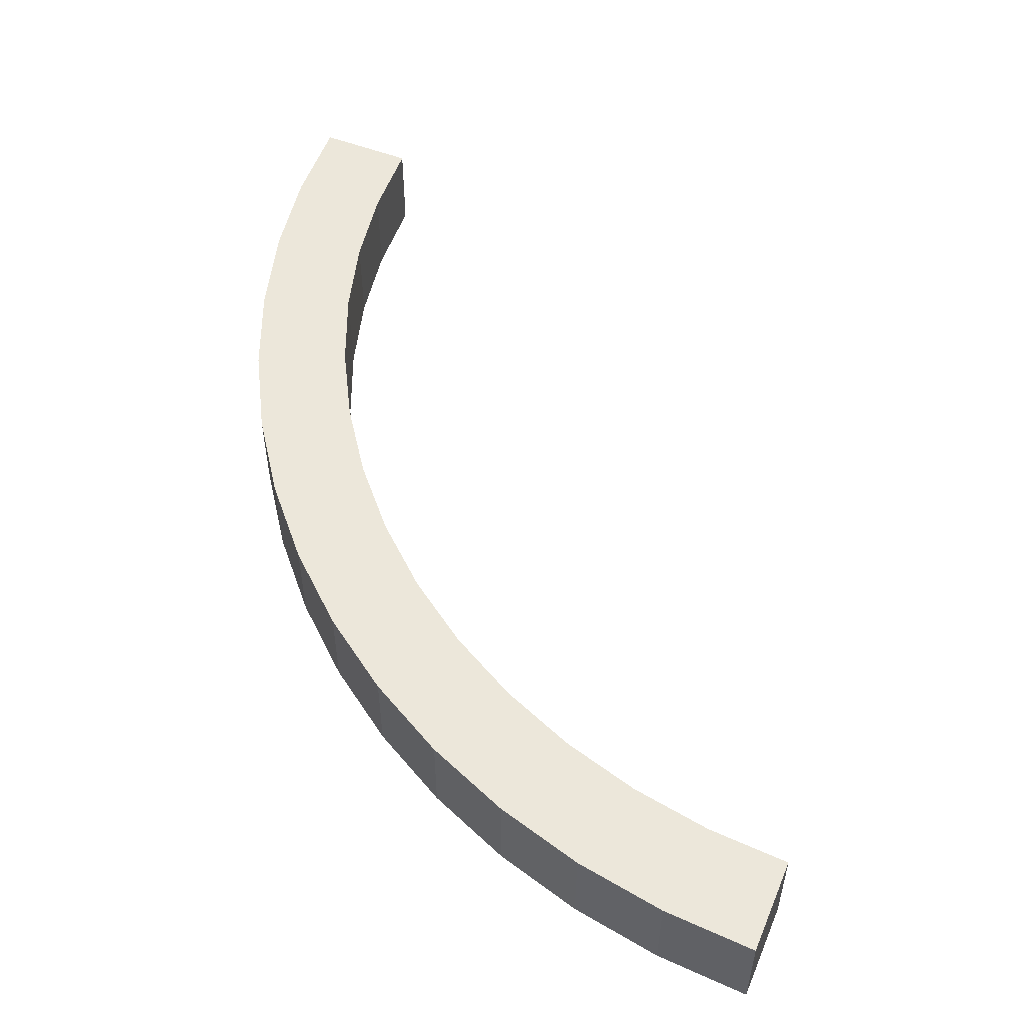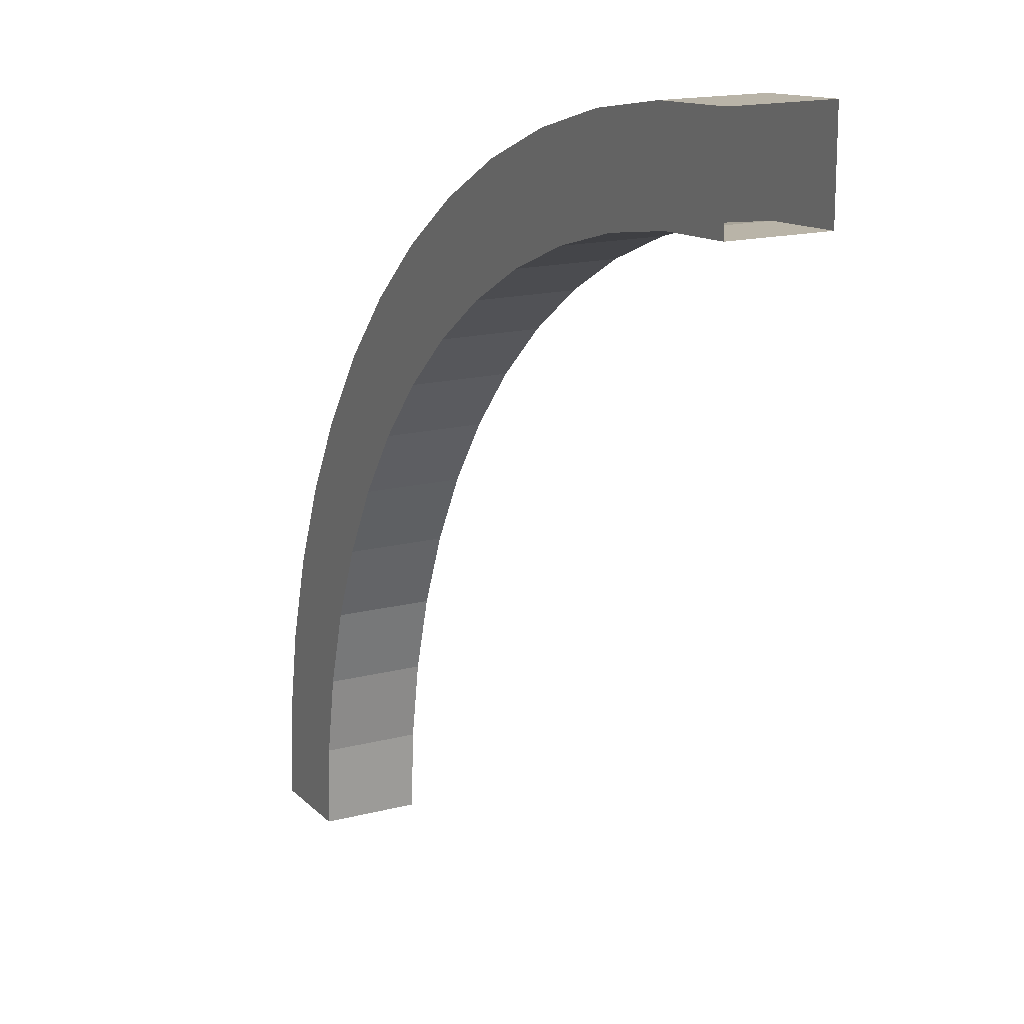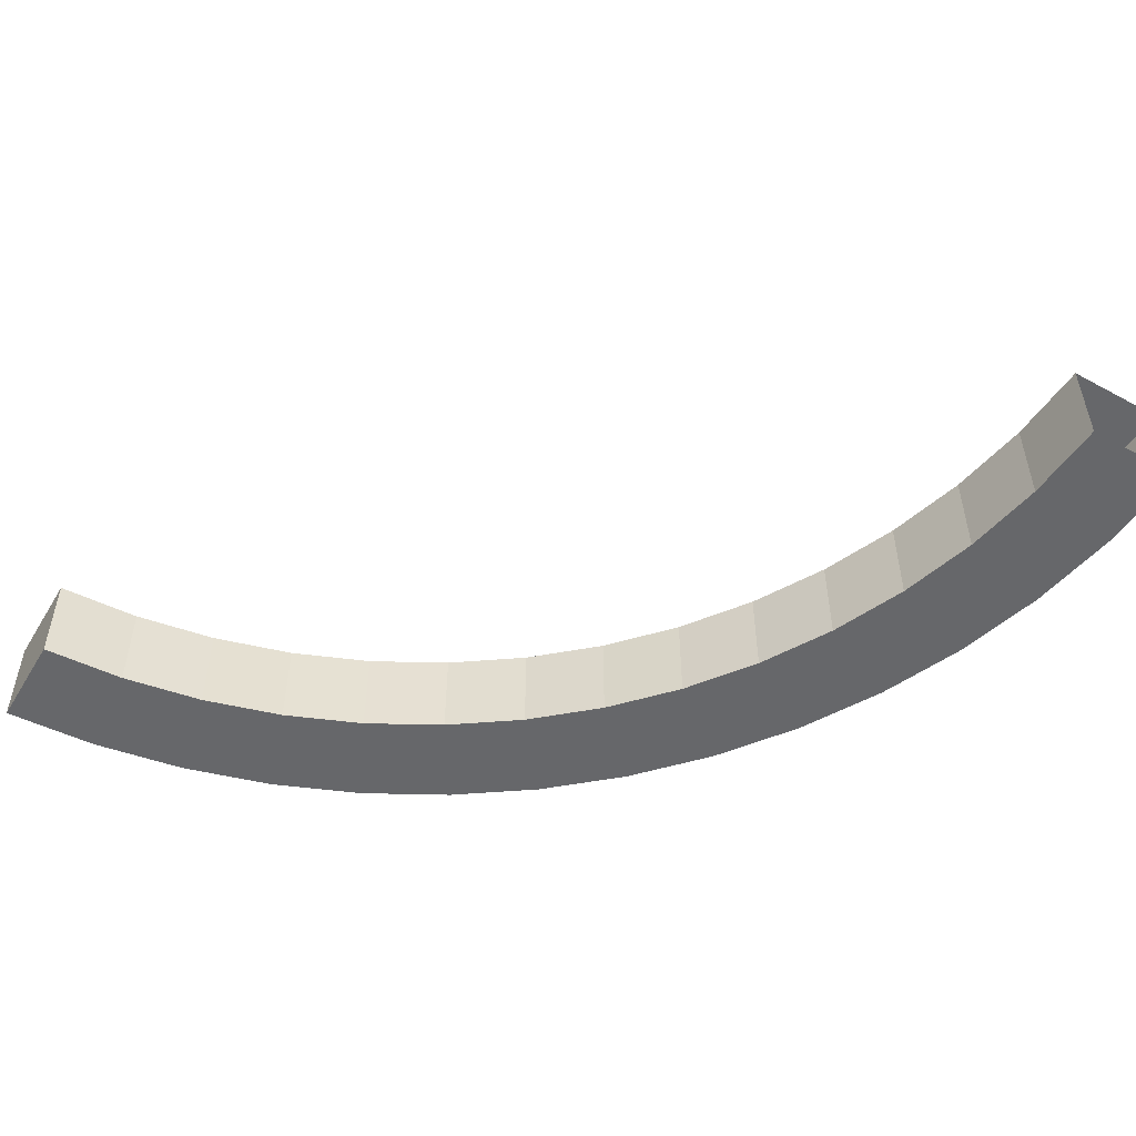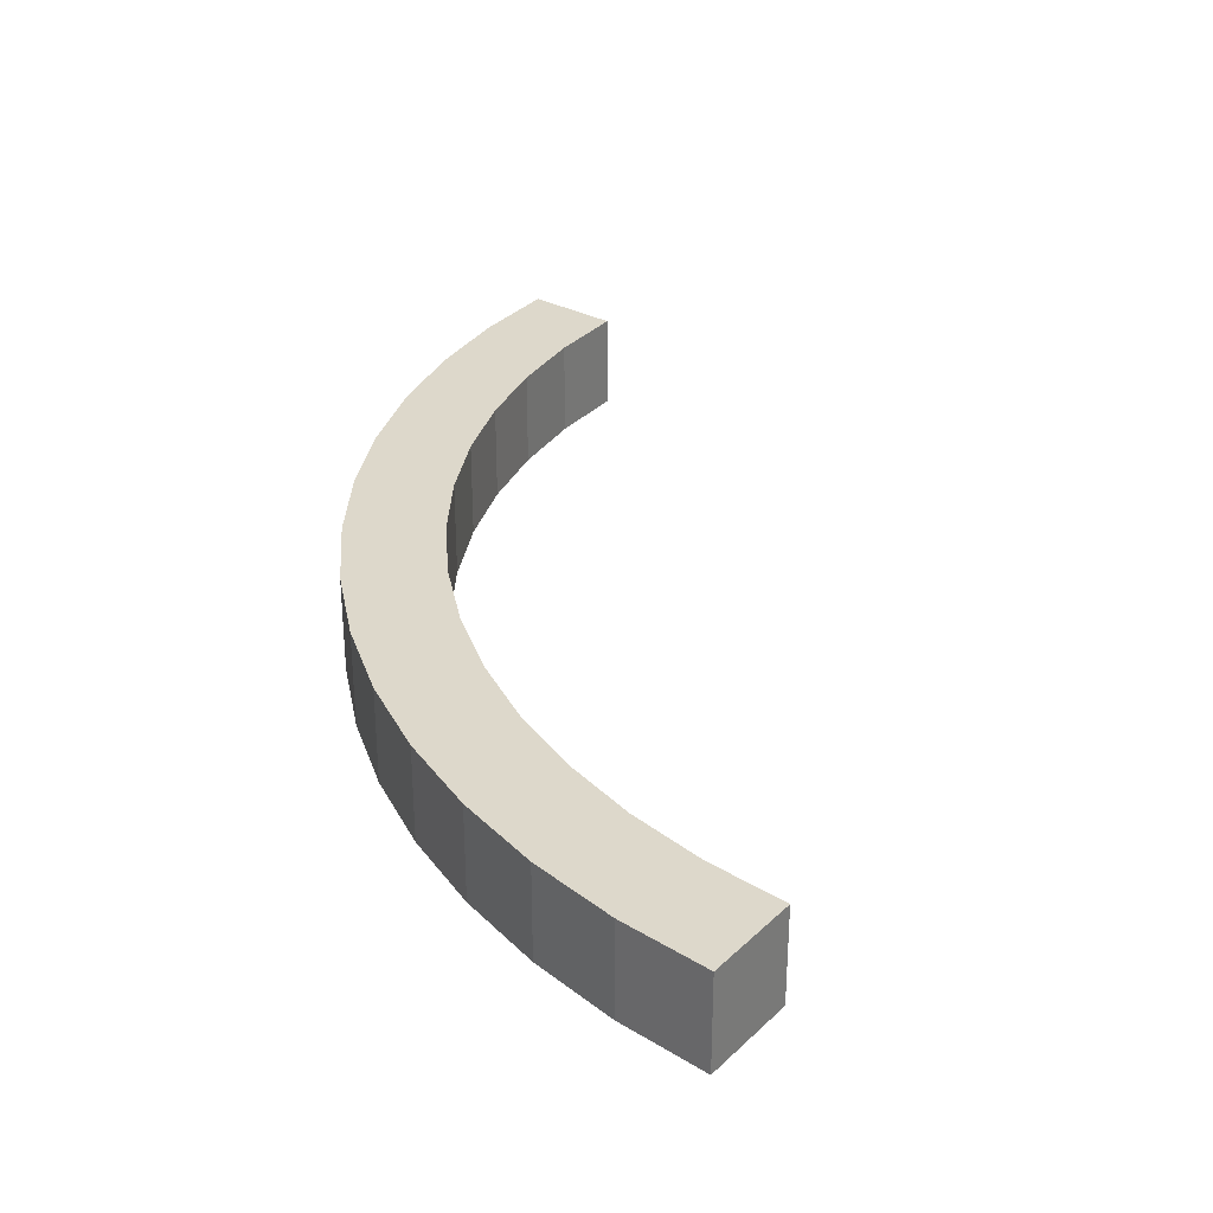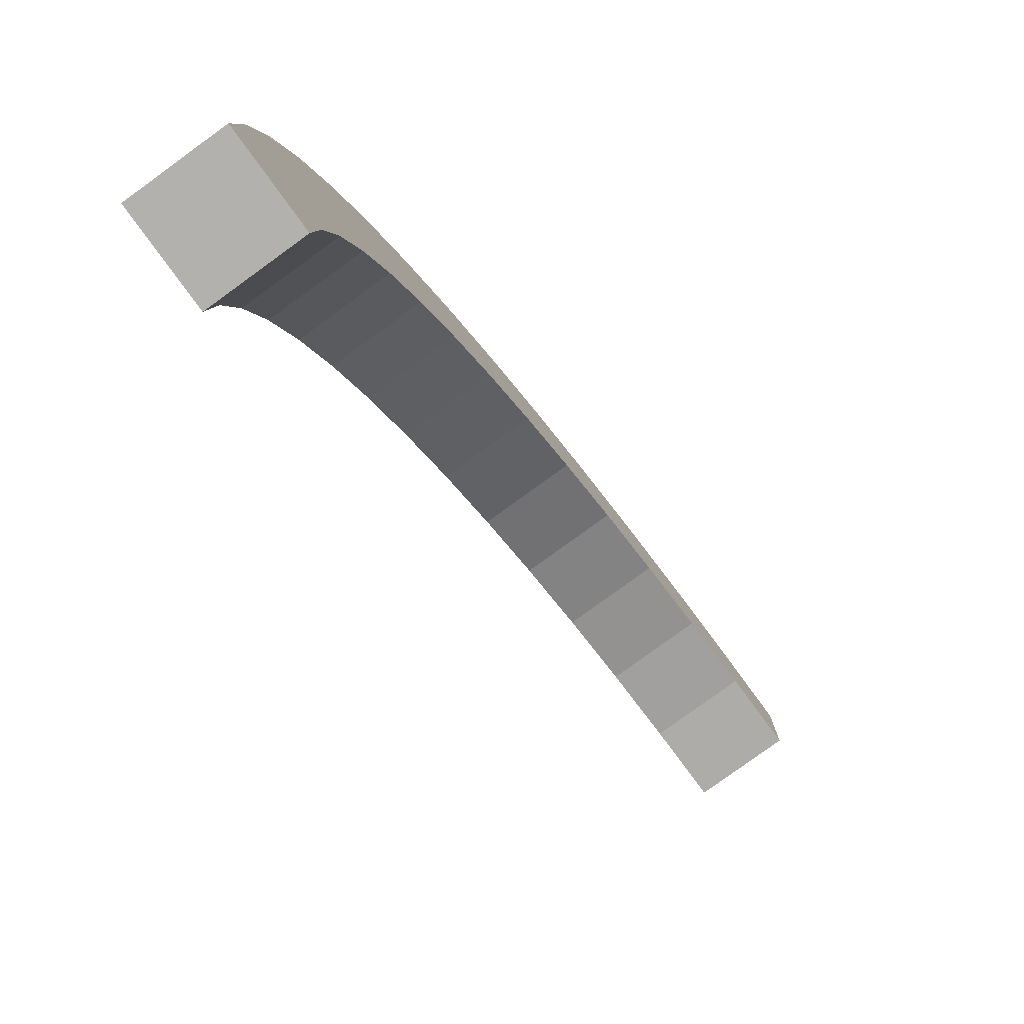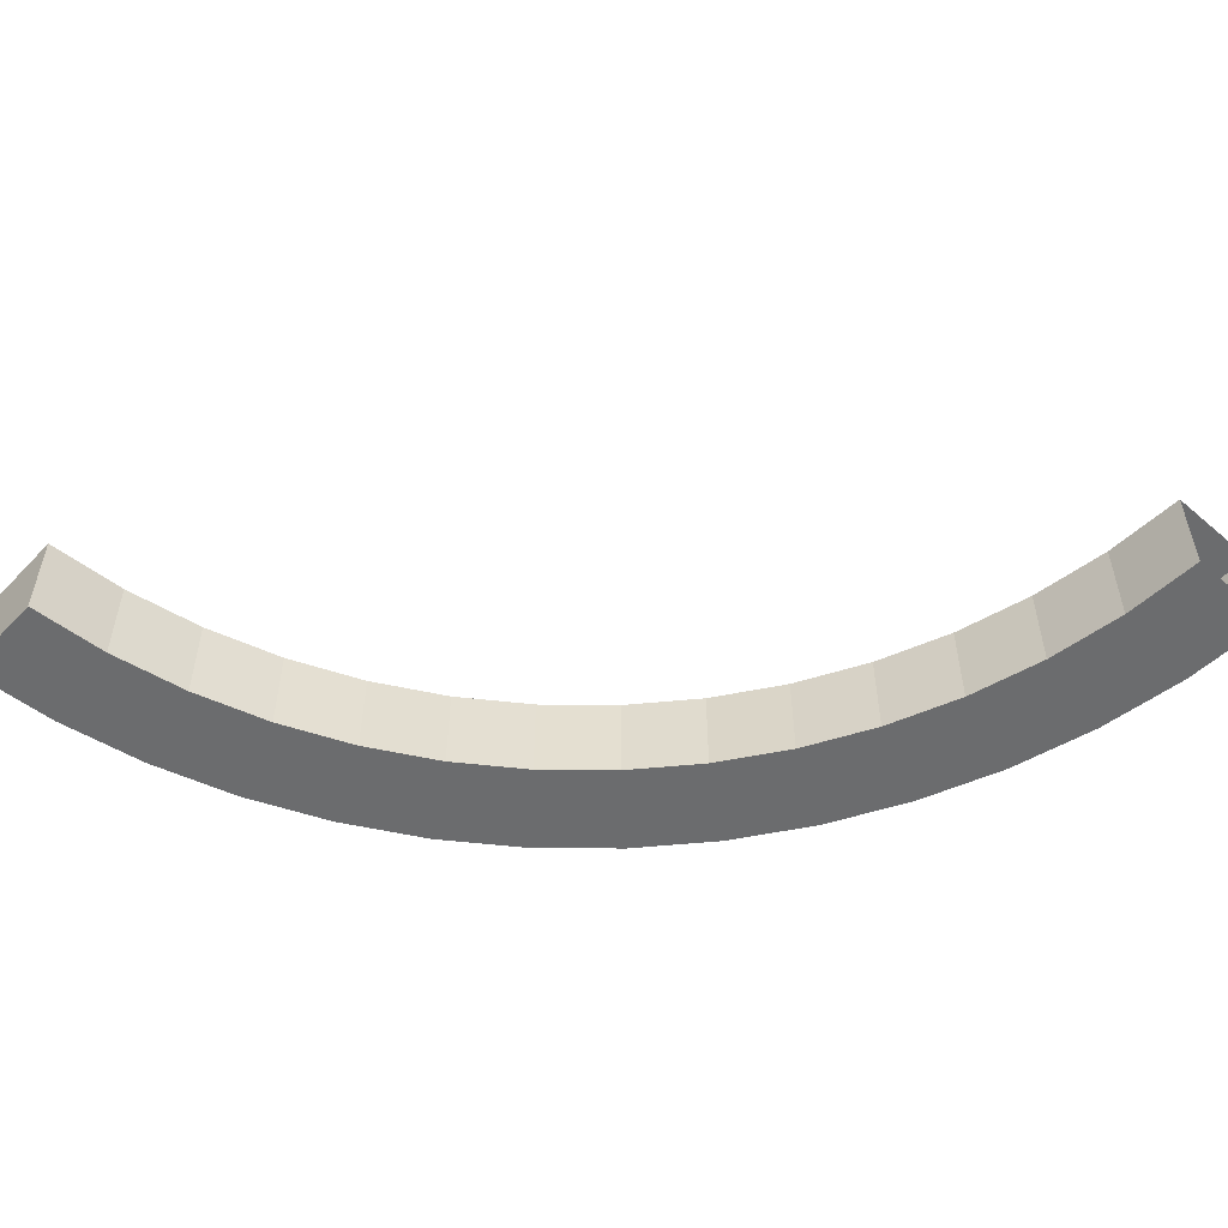
<metadata>
{"format":"obj","ext":"obj","renderer":"f3d","projection":"perspective","resolution":1024,"background":"white","views":[{"elev":53.1,"azim":-67.5,"up":"+Z"},{"elev":16.2,"azim":61.7,"up":"+Y"},{"elev":-52.1,"azim":59.6,"up":"+Z"},{"elev":31.3,"azim":-52.5,"up":"+Z"},{"elev":-79.2,"azim":-54.0,"up":"+Y"},{"elev":-53.6,"azim":47.7,"up":"+Z"}]}
</metadata>
<code>
o ParCoreCurve3
g Arch (2)
v 0 0 0
v 0.2138 3.807 0
v 0 0 4
v 0.2138 3.807 4
v 4.189 3.359 0
v 4 0 0
v 4.189 3.359 4
v 4 0 4
v 0.8525 7.566 0
v 0.8525 7.566 4
v 4.752 6.676 0
v 4.752 6.676 4
v 1.908 11.23 0
v 1.908 11.23 4
v 5.684 9.908 0
v 5.684 9.908 4
v 3.367 14.75 0
v 3.367 14.75 4
v 6.971 13.02 0
v 6.971 13.02 4
v 5.211 18.09 0
v 5.211 18.09 4
v 8.598 15.96 0
v 8.598 15.96 4
v 7.418 21.2 0
v 7.418 21.2 4
v 10.55 18.7 0
v 10.55 18.7 4
v 9.958 24.04 0
v 9.958 24.04 4
v 12.79 21.21 0
v 12.79 21.21 4
v 12.8 26.58 0
v 12.8 26.58 4
v 15.3 23.45 0
v 15.3 23.45 4
v 15.91 28.79 0
v 15.91 28.79 4
v 18.04 25.4 0
v 18.04 25.4 4
v 19.25 30.63 0
v 19.25 30.63 4
v 20.98 27.03 0
v 20.98 27.03 4
v 22.77 32.09 0
v 22.77 32.09 4
v 24.09 28.32 0
v 24.09 28.32 4
v 26.43 33.15 0
v 26.43 33.15 4
v 27.32 29.25 0
v 27.32 29.25 4
v 30.19 33.79 0
v 30.19 33.79 4
v 30.64 29.81 0
v 30.64 29.81 4
v 34 34 0
v 34 34 4
v 34 30 0
v 34 30 4
f 3 4 2 1
f 7 8 6 5
f 4 10 9 2
f 12 7 5 11
f 10 14 13 9
f 16 12 11 15
f 14 18 17 13
f 20 16 15 19
f 18 22 21 17
f 24 20 19 23
f 22 26 25 21
f 28 24 23 27
f 26 30 29 25
f 32 28 27 31
f 30 34 33 29
f 36 32 31 35
f 34 38 37 33
f 40 36 35 39
f 38 42 41 37
f 44 40 39 43
f 42 46 45 41
f 48 44 43 47
f 46 50 49 45
f 52 48 47 51
f 50 54 53 49
f 56 52 51 55
f 54 58 57 53
f 60 56 55 59
f 8 7 4 3
f 5 6 1 2
f 7 12 10 4
f 11 5 2 9
f 12 16 14 10
f 15 11 9 13
f 16 20 18 14
f 19 15 13 17
f 20 24 22 18
f 23 19 17 21
f 24 28 26 22
f 27 23 21 25
f 28 32 30 26
f 31 27 25 29
f 32 36 34 30
f 35 31 29 33
f 36 40 38 34
f 39 35 33 37
f 40 44 42 38
f 43 39 37 41
f 44 48 46 42
f 47 43 41 45
f 48 52 50 46
f 51 47 45 49
f 52 56 54 50
f 55 51 49 53
f 56 60 58 54
f 59 55 53 57
f 1 6 8 3

</code>
